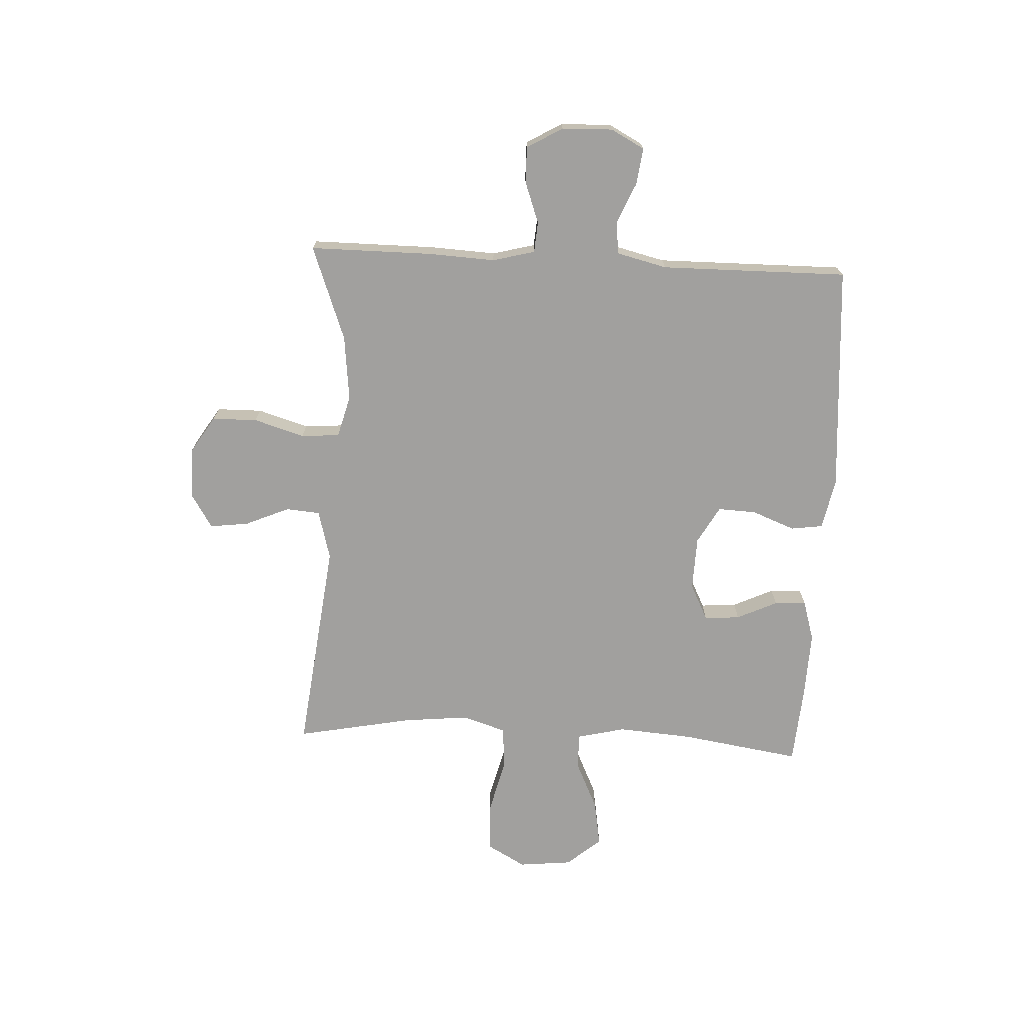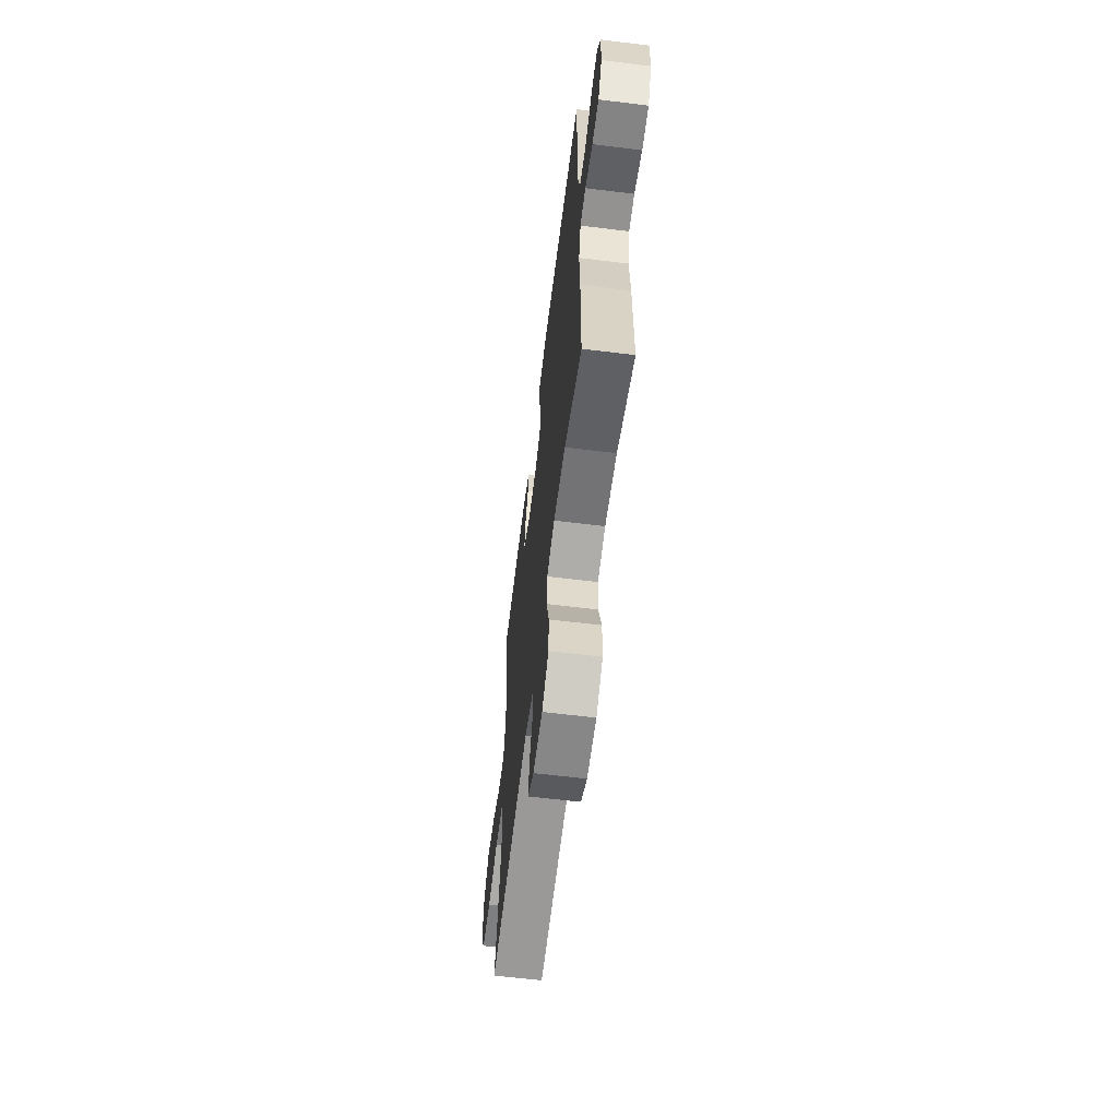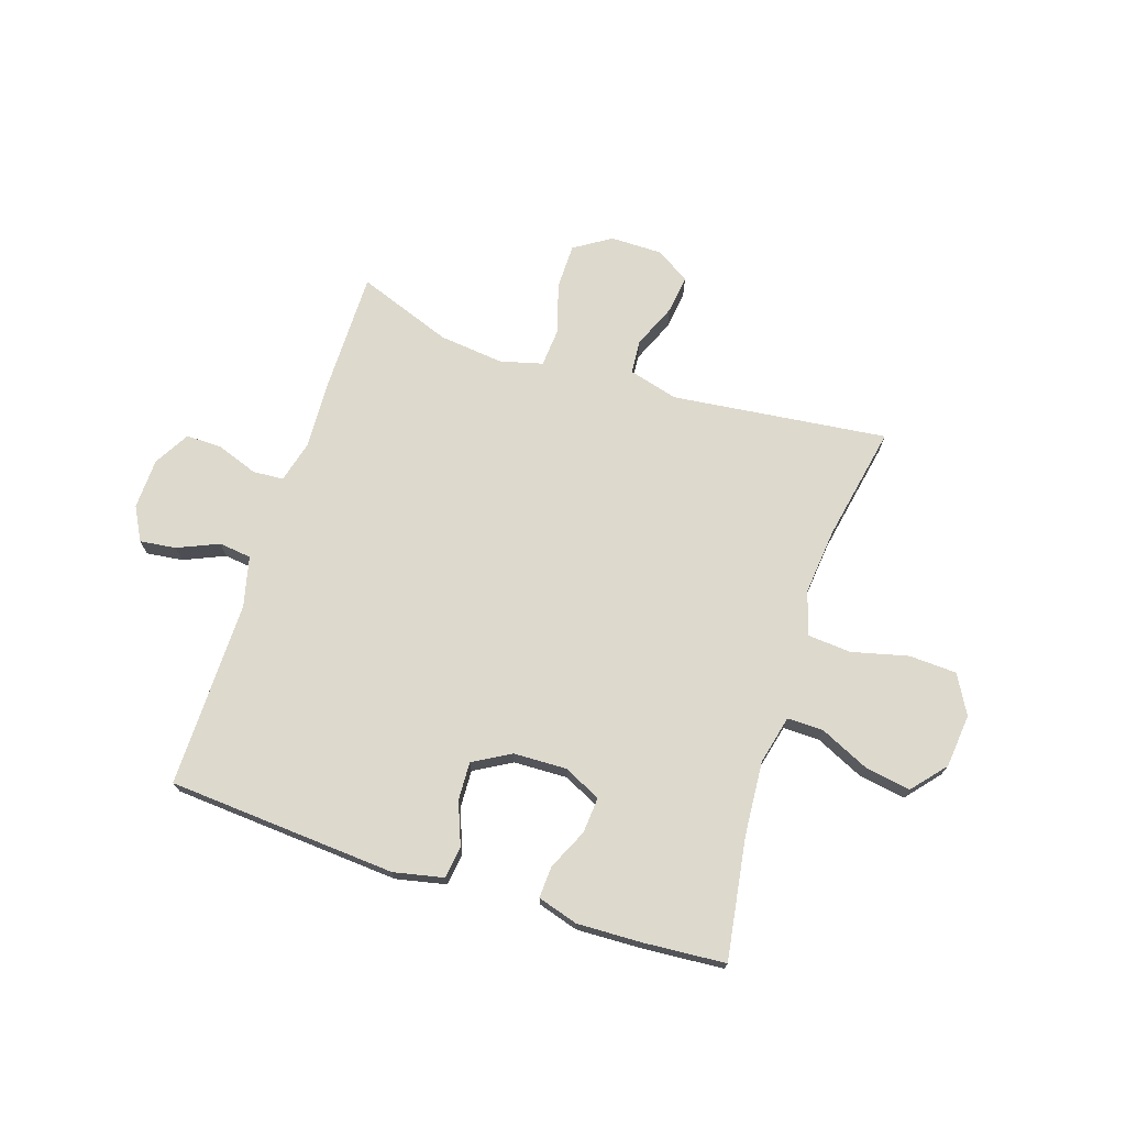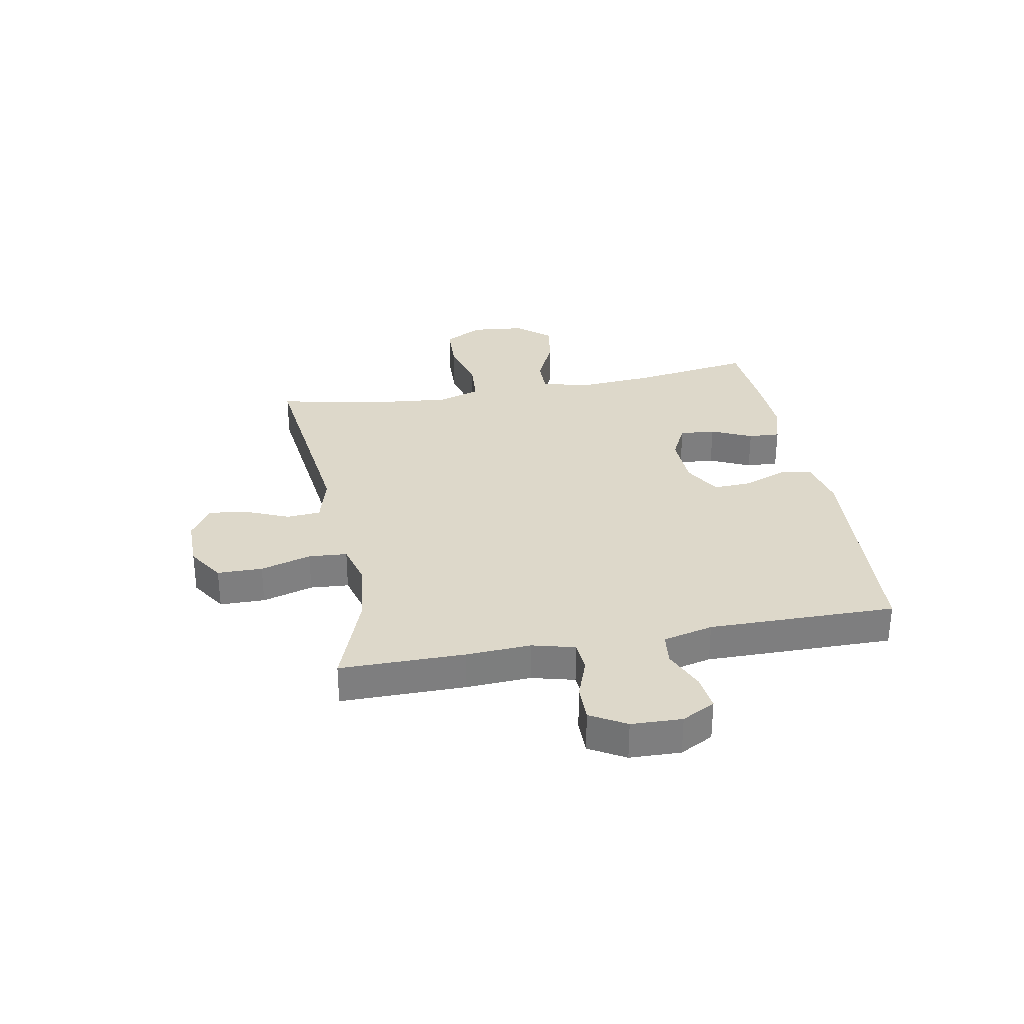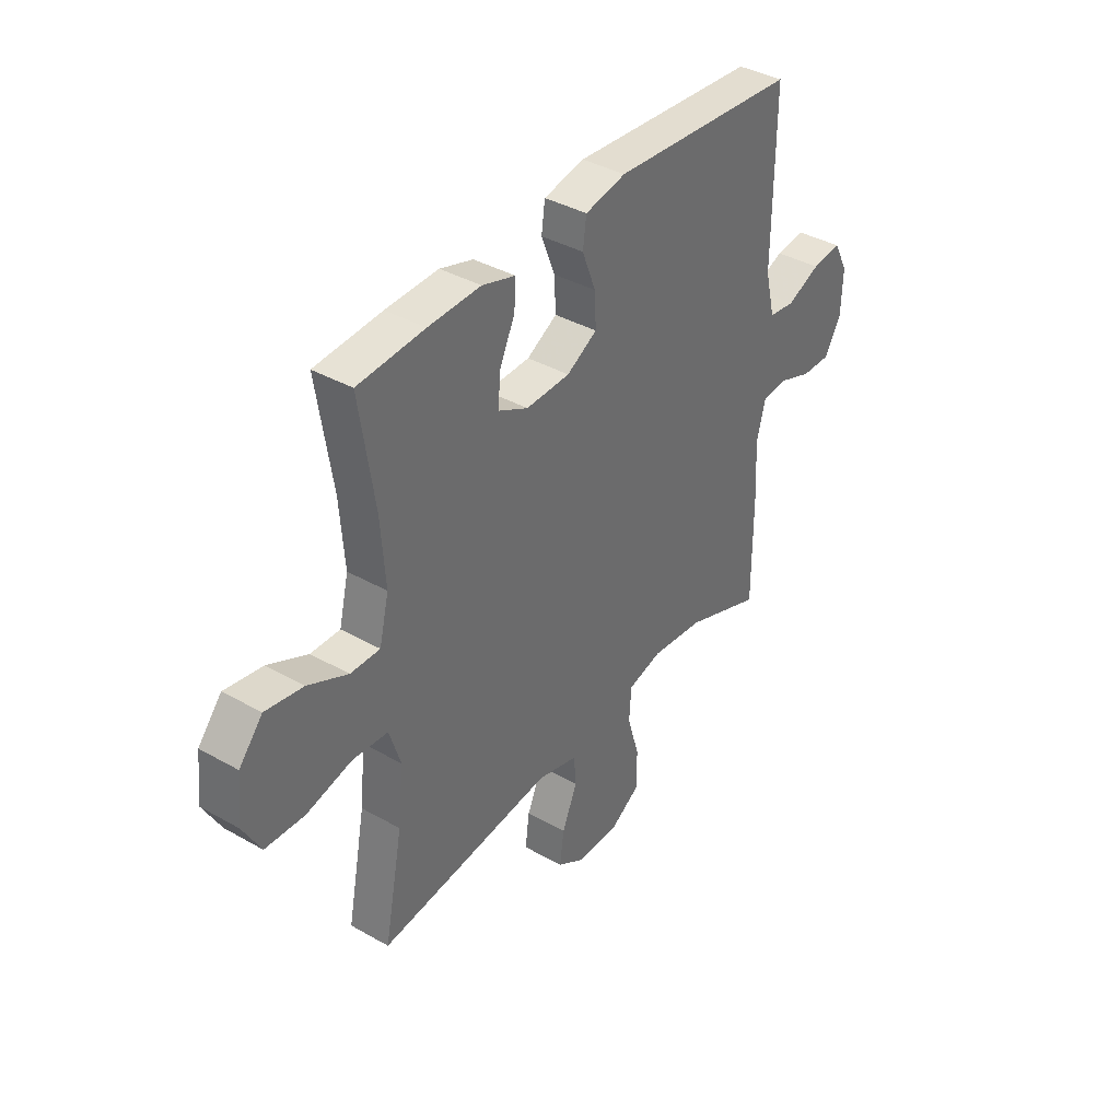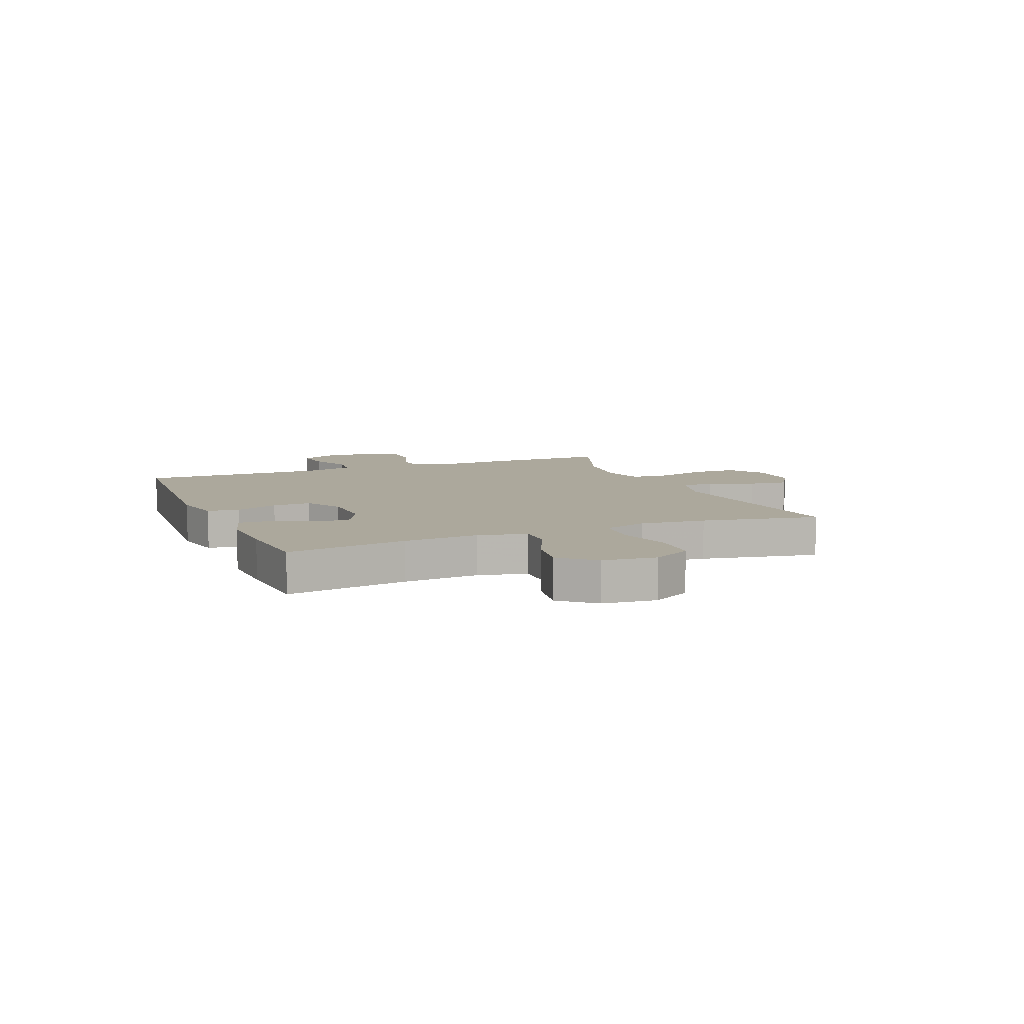
<metadata>
{"format":"obj","ext":"obj","renderer":"f3d","projection":"perspective","resolution":1024,"background":"white","views":[{"elev":-71.8,"azim":-92.9,"up":"+Y"},{"elev":-62.3,"azim":-97.1,"up":"+Z"},{"elev":72.0,"azim":18.0,"up":"+Y"},{"elev":31.0,"azim":-100.6,"up":"+Y"},{"elev":38.3,"azim":125.7,"up":"+Z"},{"elev":8.5,"azim":67.6,"up":"+Y"}]}
</metadata>
<code>
v 0.5 0.07 0.5
v 0.467 0.07 0.284
v 0.457 0.07 0.149
v 0.478 0.07 0.062
v 0.543 0.07 0.063
v 0.631 0.07 0.104
v 0.714 0.07 0.118
v 0.766 0.07 0.057
v 0.776 0.07 -0.039
v 0.737 0.07 -0.109
v 0.651 0.07 -0.113
v 0.55 0.07 -0.088
v 0.472 0.07 -0.094
v 0.447 0.07 -0.172
v 0.459 0.07 -0.29
v 0.5 0.07 -0.5
v 0.113 0.07 -0.455
v 0.024 0.07 -0.479
v 0.019 0.07 -0.54
v 0.053 0.07 -0.619
v 0.062 0.07 -0.689
v 0.001 0.07 -0.727
v -0.092 0.07 -0.727
v -0.158 0.07 -0.685
v -0.159 0.07 -0.604
v -0.132 0.07 -0.513
v -0.137 0.07 -0.444
v -0.213 0.07 -0.424
v -0.33 0.07 -0.437
v -0.5 0.07 -0.5
v -0.5 0.07 -0.277
v -0.494 0.07 -0.16
v -0.514 0.07 -0.084
v -0.569 0.07 -0.08
v -0.643 0.07 -0.107
v -0.708 0.07 -0.108
v -0.745 0.07 -0.044
v -0.748 0.07 0.047
v -0.716 0.07 0.107
v -0.651 0.07 0.099
v -0.577 0.07 0.067
v -0.519 0.07 0.074
v -0.497 0.07 0.164
v -0.5 0.07 0.5
v -0.089 0.07 0.529
v 0.001 0.07 0.51
v 0.009 0.07 0.453
v -0.021 0.07 0.376
v -0.024 0.07 0.307
v 0.043 0.07 0.269
v 0.14 0.07 0.266
v 0.206 0.07 0.299
v 0.201 0.07 0.363
v 0.167 0.07 0.436
v 0.164 0.07 0.493
v 0.237 0.07 0.515
v 0.353 0.07 0.511
v 0.5 0 0.5
v 0.467 0 0.284
v 0.457 0 0.149
v 0.478 0 0.062
v 0.543 0 0.063
v 0.631 0 0.104
v 0.714 0 0.118
v 0.766 0 0.057
v 0.776 0 -0.039
v 0.737 0 -0.109
v 0.651 0 -0.113
v 0.55 0 -0.088
v 0.472 0 -0.094
v 0.447 0 -0.172
v 0.459 0 -0.29
v 0.5 0 -0.5
v 0.113 0 -0.455
v 0.024 0 -0.479
v 0.019 0 -0.54
v 0.053 0 -0.619
v 0.062 0 -0.689
v 0.001 0 -0.727
v -0.092 0 -0.727
v -0.158 0 -0.685
v -0.159 0 -0.604
v -0.132 0 -0.513
v -0.137 0 -0.444
v -0.213 0 -0.424
v -0.33 0 -0.437
v -0.5 0 -0.5
v -0.5 0 -0.277
v -0.494 0 -0.16
v -0.514 0 -0.084
v -0.569 0 -0.08
v -0.643 0 -0.107
v -0.708 0 -0.108
v -0.745 0 -0.044
v -0.748 0 0.047
v -0.716 0 0.107
v -0.651 0 0.099
v -0.577 0 0.067
v -0.519 0 0.074
v -0.497 0 0.164
v -0.5 0 0.5
v -0.089 0 0.529
v 0.001 0 0.51
v 0.009 0 0.453
v -0.021 0 0.376
v -0.024 0 0.307
v 0.043 0 0.269
v 0.14 0 0.266
v 0.206 0 0.299
v 0.201 0 0.363
v 0.167 0 0.436
v 0.164 0 0.493
v 0.237 0 0.515
v 0.353 0 0.511
f 56 57 1 2
f 53 54 55 56
f 52 53 56 2
f 51 52 2 3
f 50 51 3 4
f 45 46 47 48
f 43 44 45 48
f 42 43 48 49
f 38 39 40 41
f 36 37 38 41
f 34 35 36 41
f 33 34 41 42
f 32 33 42 49
f 29 30 31 32
f 28 29 32 49
f 23 24 25 26
f 23 26 27
f 22 23 27
f 19 20 21 22
f 18 19 22 27
f 17 18 27 28
f 15 16 17
f 14 15 17 28
f 9 10 11 12
f 9 12 13
f 8 9 13
f 5 6 7 8
f 4 5 8 13
f 50 4 13 14
f 14 28 49 50
f 59 58 114 113
f 113 112 111 110
f 59 113 110 109
f 60 59 109 108
f 61 60 108 107
f 105 104 103 102
f 105 102 101 100
f 106 105 100 99
f 98 97 96 95
f 98 95 94 93
f 98 93 92 91
f 99 98 91 90
f 106 99 90 89
f 89 88 87 86
f 106 89 86 85
f 83 82 81 80
f 84 83 80
f 84 80 79
f 79 78 77 76
f 84 79 76 75
f 85 84 75 74
f 74 73 72
f 85 74 72 71
f 69 68 67 66
f 70 69 66
f 70 66 65
f 65 64 63 62
f 70 65 62 61
f 71 70 61 107
f 107 106 85 71
f 1 58 59 2
f 2 59 60 3
f 3 60 61 4
f 4 61 62 5
f 5 62 63 6
f 6 63 64 7
f 7 64 65 8
f 8 65 66 9
f 9 66 67 10
f 10 67 68 11
f 11 68 69 12
f 12 69 70 13
f 13 70 71 14
f 14 71 72 15
f 15 72 73 16
f 16 73 74 17
f 17 74 75 18
f 18 75 76 19
f 19 76 77 20
f 20 77 78 21
f 21 78 79 22
f 22 79 80 23
f 23 80 81 24
f 24 81 82 25
f 25 82 83 26
f 26 83 84 27
f 27 84 85 28
f 28 85 86 29
f 29 86 87 30
f 30 87 88 31
f 31 88 89 32
f 32 89 90 33
f 33 90 91 34
f 34 91 92 35
f 35 92 93 36
f 36 93 94 37
f 37 94 95 38
f 38 95 96 39
f 39 96 97 40
f 40 97 98 41
f 41 98 99 42
f 42 99 100 43
f 43 100 101 44
f 44 101 102 45
f 45 102 103 46
f 46 103 104 47
f 47 104 105 48
f 48 105 106 49
f 49 106 107 50
f 50 107 108 51
f 51 108 109 52
f 52 109 110 53
f 53 110 111 54
f 54 111 112 55
f 55 112 113 56
f 56 113 114 57
f 57 114 58 1

</code>
